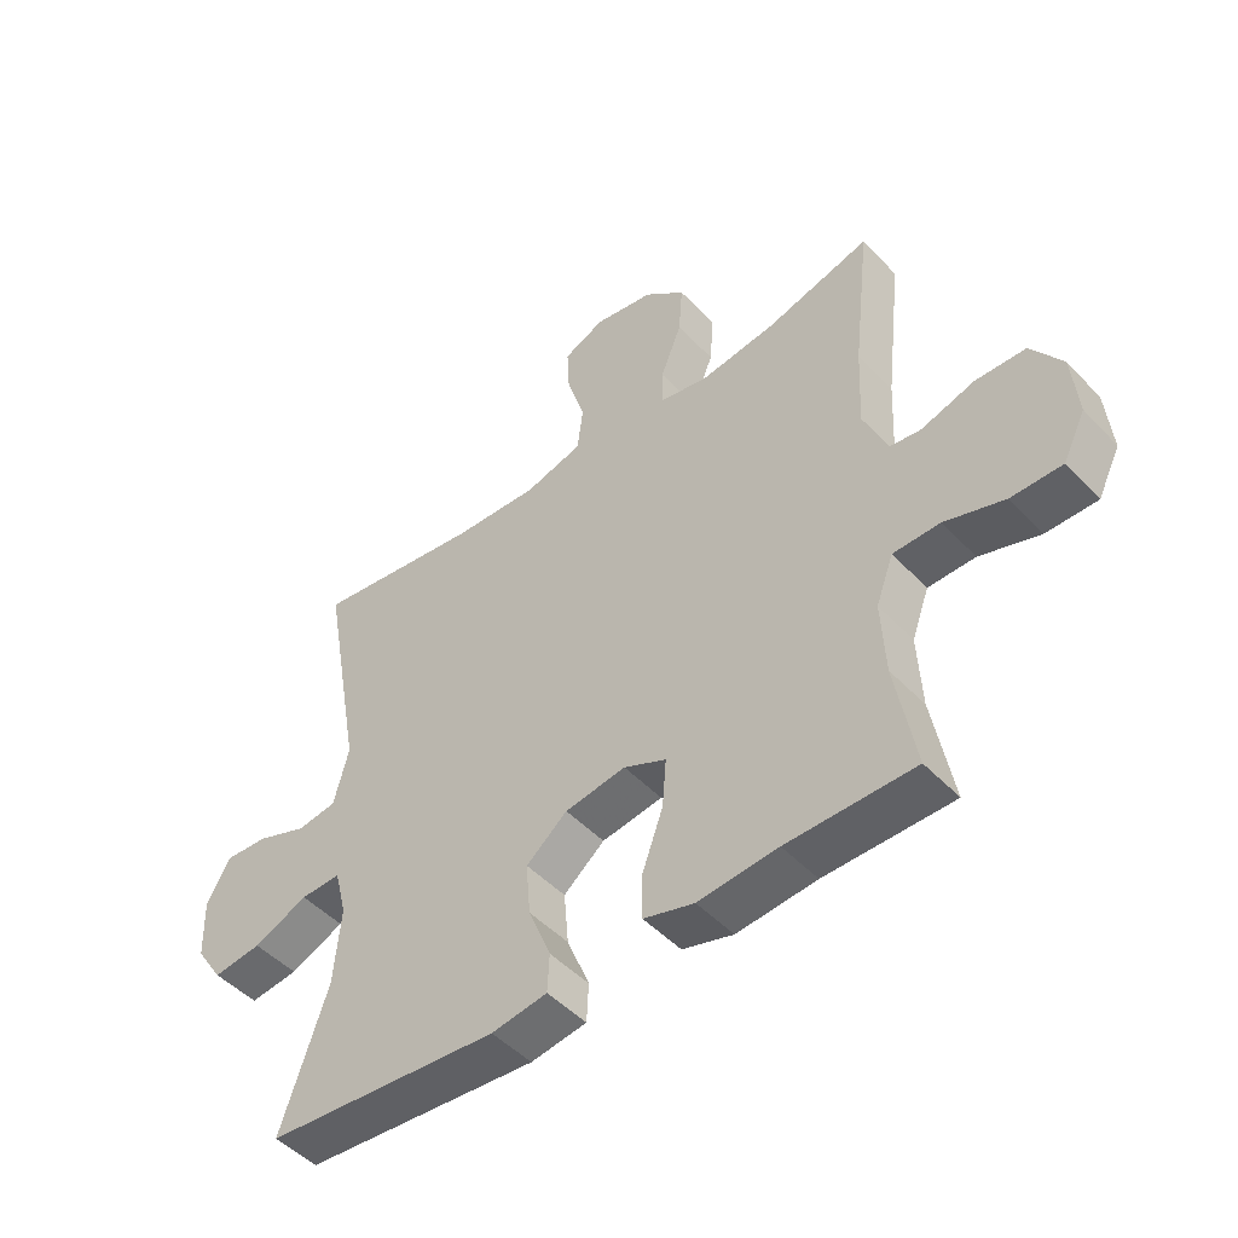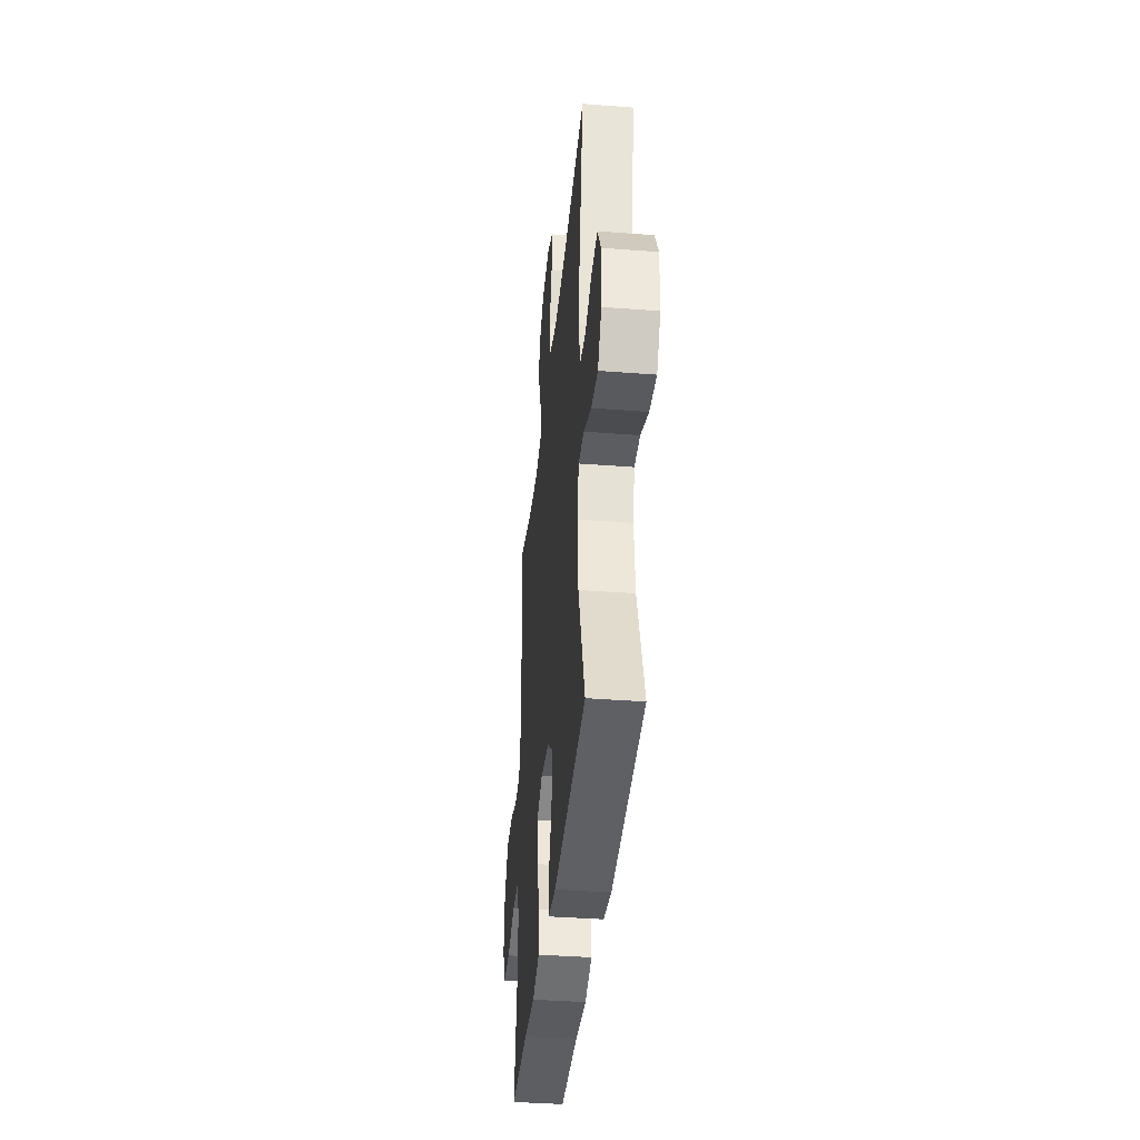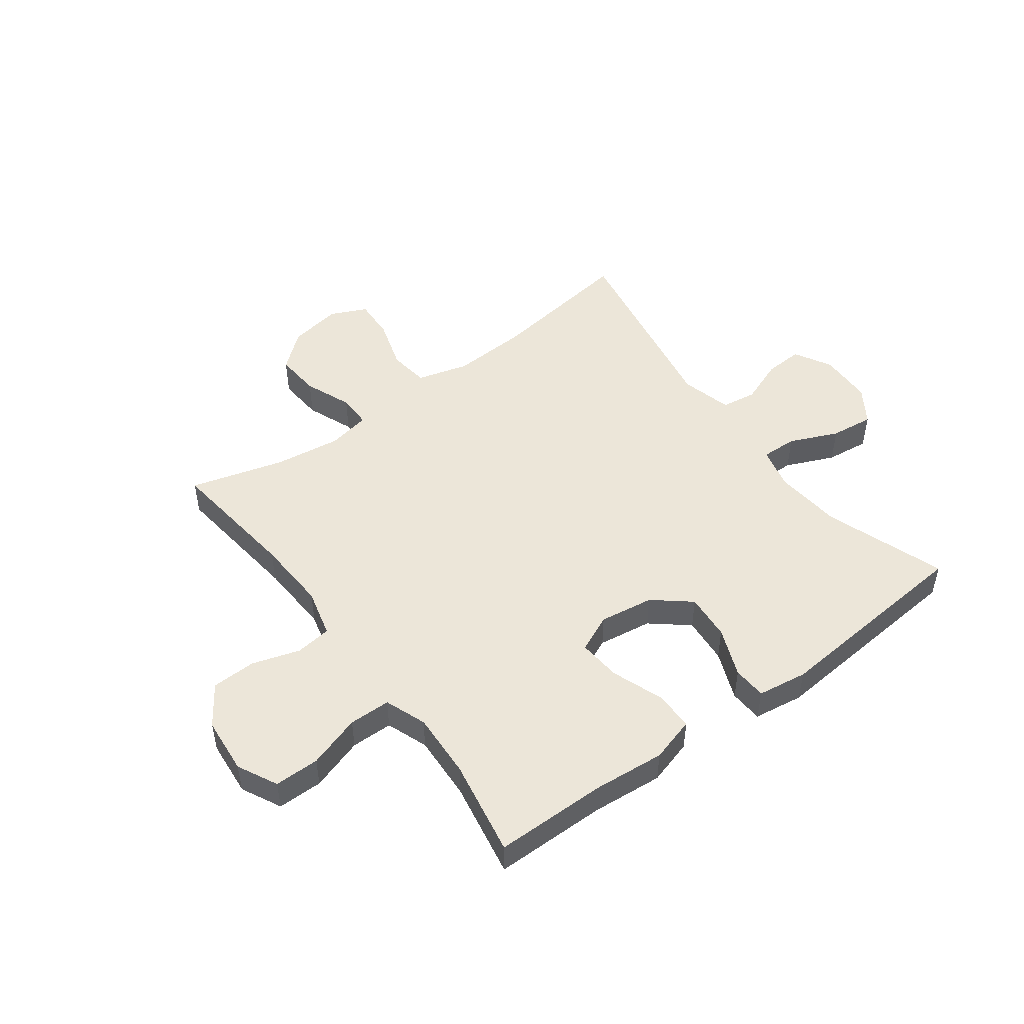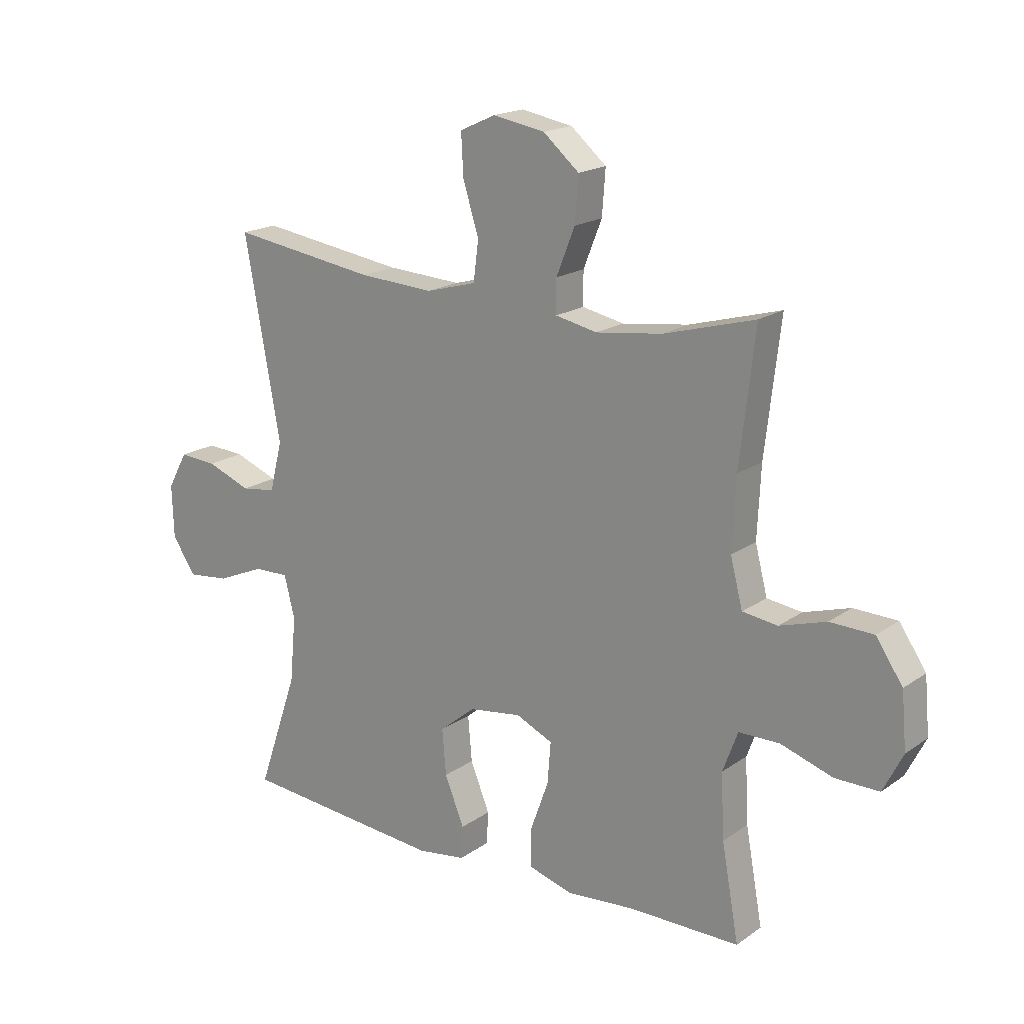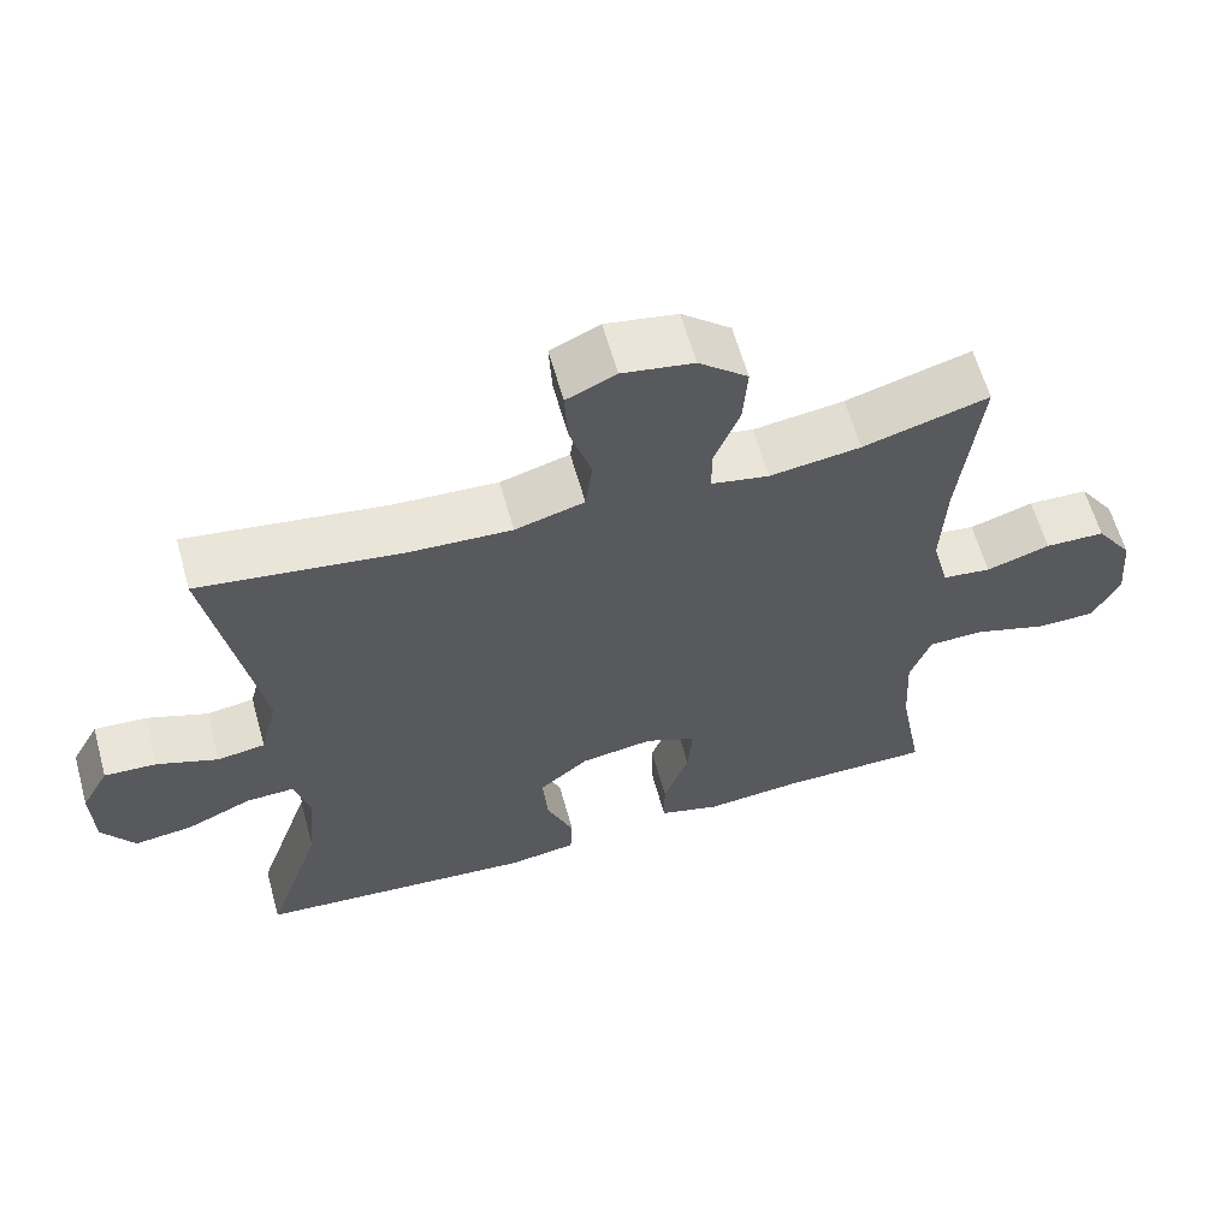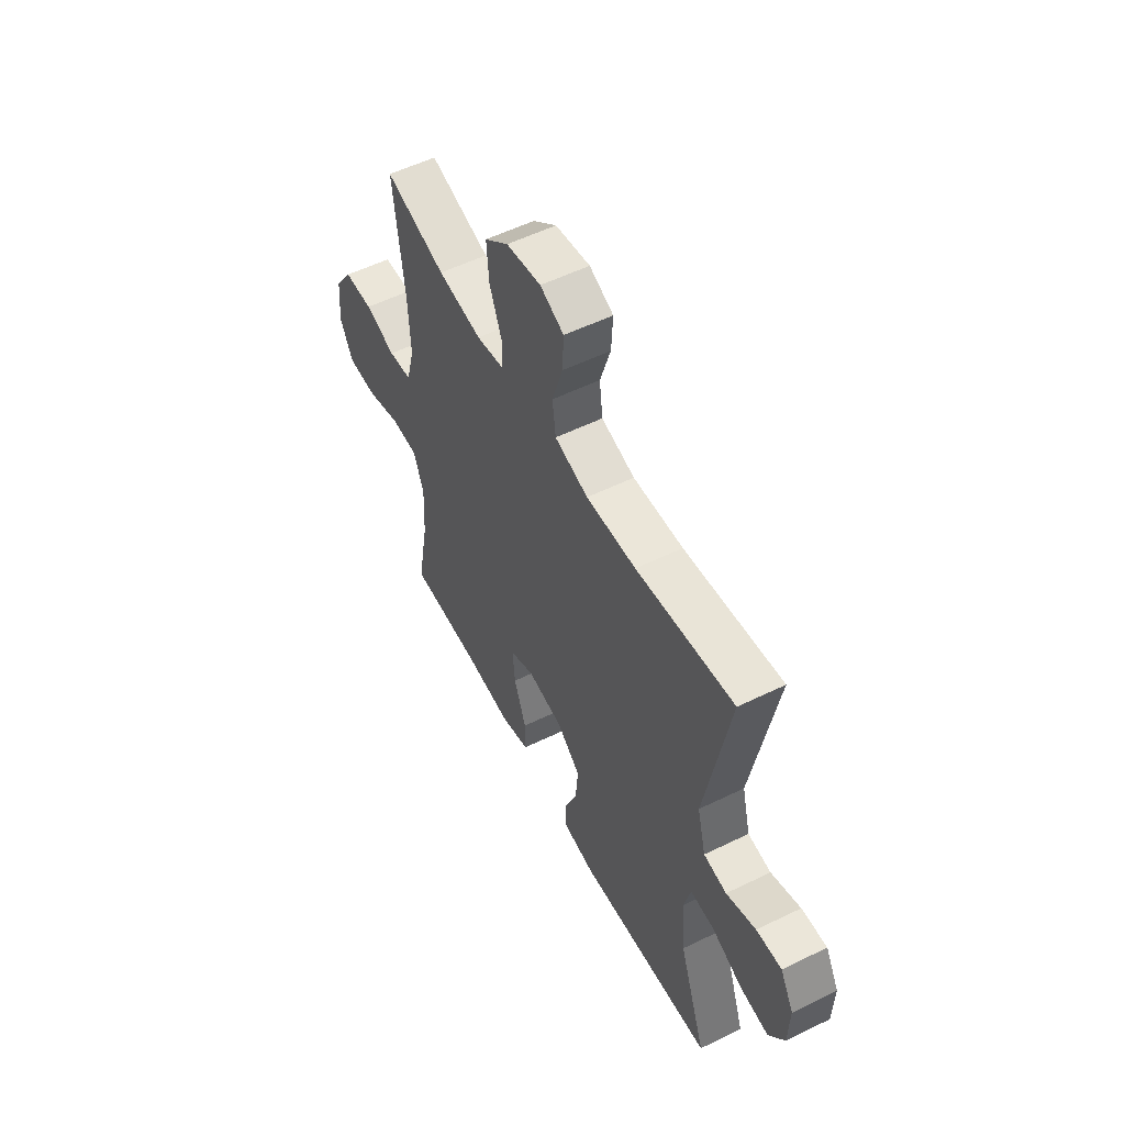
<metadata>
{"format":"obj","ext":"obj","renderer":"f3d","projection":"perspective","resolution":1024,"background":"white","views":[{"elev":-48.2,"azim":40.9,"up":"+Z"},{"elev":-38.3,"azim":-95.6,"up":"+Z"},{"elev":48.9,"azim":143.4,"up":"+Y"},{"elev":18.5,"azim":37.3,"up":"+Z"},{"elev":61.5,"azim":-15.6,"up":"+Z"},{"elev":55.1,"azim":-117.3,"up":"+Z"}]}
</metadata>
<code>
v 0.5 0.07 -0.5
v 0.302 0.07 -0.501
v 0.178 0.07 -0.512
v 0.099 0.07 -0.489
v 0.099 0.07 -0.42
v 0.132 0.07 -0.329
v 0.138 0.07 -0.254
v 0.072 0.07 -0.224
v -0.023 0.07 -0.238
v -0.087 0.07 -0.291
v -0.08 0.07 -0.373
v -0.045 0.07 -0.459
v -0.048 0.07 -0.518
v -0.135 0.07 -0.531
v -0.5 0.07 -0.5
v -0.427 0.07 -0.288
v -0.416 0.07 -0.169
v -0.435 0.07 -0.094
v -0.498 0.07 -0.096
v -0.583 0.07 -0.133
v -0.659 0.07 -0.142
v -0.701 0.07 -0.079
v -0.704 0.07 0.016
v -0.668 0.07 0.081
v -0.6 0.07 0.077
v -0.521 0.07 0.047
v -0.459 0.07 0.056
v -0.436 0.07 0.146
v -0.5 0.07 0.5
v -0.239 0.07 0.463
v -0.105 0.07 0.456
v -0.015 0.07 0.481
v -0.006 0.07 0.552
v -0.034 0.07 0.642
v -0.038 0.07 0.716
v 0.026 0.07 0.745
v 0.119 0.07 0.729
v 0.183 0.07 0.675
v 0.177 0.07 0.595
v 0.144 0.07 0.512
v 0.144 0.07 0.453
v 0.219 0.07 0.438
v 0.337 0.07 0.454
v 0.5 0.07 0.5
v 0.473 0.07 0.265
v 0.467 0.07 0.138
v 0.489 0.07 0.053
v 0.552 0.07 0.045
v 0.635 0.07 0.071
v 0.713 0.07 0.069
v 0.761 0.07 -0.001
v 0.77 0.07 -0.101
v 0.735 0.07 -0.171
v 0.656 0.07 -0.171
v 0.563 0.07 -0.141
v 0.49 0.07 -0.142
v 0.463 0.07 -0.215
v 0.469 0.07 -0.33
v 0.5 0 -0.5
v 0.302 0 -0.501
v 0.178 0 -0.512
v 0.099 0 -0.489
v 0.099 0 -0.42
v 0.132 0 -0.329
v 0.138 0 -0.254
v 0.072 0 -0.224
v -0.023 0 -0.238
v -0.087 0 -0.291
v -0.08 0 -0.373
v -0.045 0 -0.459
v -0.048 0 -0.518
v -0.135 0 -0.531
v -0.5 0 -0.5
v -0.427 0 -0.288
v -0.416 0 -0.169
v -0.435 0 -0.094
v -0.498 0 -0.096
v -0.583 0 -0.133
v -0.659 0 -0.142
v -0.701 0 -0.079
v -0.704 0 0.016
v -0.668 0 0.081
v -0.6 0 0.077
v -0.521 0 0.047
v -0.459 0 0.056
v -0.436 0 0.146
v -0.5 0 0.5
v -0.239 0 0.463
v -0.105 0 0.456
v -0.015 0 0.481
v -0.006 0 0.552
v -0.034 0 0.642
v -0.038 0 0.716
v 0.026 0 0.745
v 0.119 0 0.729
v 0.183 0 0.675
v 0.177 0 0.595
v 0.144 0 0.512
v 0.144 0 0.453
v 0.219 0 0.438
v 0.337 0 0.454
v 0.5 0 0.5
v 0.473 0 0.265
v 0.467 0 0.138
v 0.489 0 0.053
v 0.552 0 0.045
v 0.635 0 0.071
v 0.713 0 0.069
v 0.761 0 -0.001
v 0.77 0 -0.101
v 0.735 0 -0.171
v 0.656 0 -0.171
v 0.563 0 -0.141
v 0.49 0 -0.142
v 0.463 0 -0.215
v 0.469 0 -0.33
f 52 53 54 55
f 52 55 56
f 51 52 56
f 48 49 50 51
f 47 48 51 56
f 46 47 56 57
f 43 44 45
f 42 43 45 46
f 41 42 46 57
f 37 38 39 40
f 37 40 41
f 36 37 41
f 33 34 35 36
f 32 33 36 41
f 31 32 41 57
f 28 29 30
f 27 28 30 31
f 23 24 25 26
f 23 26 27
f 22 23 27
f 19 20 21 22
f 18 19 22 27
f 17 18 27 31
f 13 14 15 16
f 11 12 13 16
f 10 11 16 17
f 9 10 17 31
f 3 4 5 6
f 2 3 6 7
f 58 1 2 7
f 57 58 7 8
f 31 57 8
f 8 9 31
f 113 112 111 110
f 114 113 110
f 114 110 109
f 109 108 107 106
f 114 109 106 105
f 115 114 105 104
f 103 102 101
f 104 103 101 100
f 115 104 100 99
f 98 97 96 95
f 99 98 95
f 99 95 94
f 94 93 92 91
f 99 94 91 90
f 115 99 90 89
f 88 87 86
f 89 88 86 85
f 84 83 82 81
f 85 84 81
f 85 81 80
f 80 79 78 77
f 85 80 77 76
f 89 85 76 75
f 74 73 72 71
f 74 71 70 69
f 75 74 69 68
f 89 75 68 67
f 64 63 62 61
f 65 64 61 60
f 65 60 59 116
f 66 65 116 115
f 66 115 89
f 89 67 66
f 1 59 60 2
f 2 60 61 3
f 3 61 62 4
f 4 62 63 5
f 5 63 64 6
f 6 64 65 7
f 7 65 66 8
f 8 66 67 9
f 9 67 68 10
f 10 68 69 11
f 11 69 70 12
f 12 70 71 13
f 13 71 72 14
f 14 72 73 15
f 15 73 74 16
f 16 74 75 17
f 17 75 76 18
f 18 76 77 19
f 19 77 78 20
f 20 78 79 21
f 21 79 80 22
f 22 80 81 23
f 23 81 82 24
f 24 82 83 25
f 25 83 84 26
f 26 84 85 27
f 27 85 86 28
f 28 86 87 29
f 29 87 88 30
f 30 88 89 31
f 31 89 90 32
f 32 90 91 33
f 33 91 92 34
f 34 92 93 35
f 35 93 94 36
f 36 94 95 37
f 37 95 96 38
f 38 96 97 39
f 39 97 98 40
f 40 98 99 41
f 41 99 100 42
f 42 100 101 43
f 43 101 102 44
f 44 102 103 45
f 45 103 104 46
f 46 104 105 47
f 47 105 106 48
f 48 106 107 49
f 49 107 108 50
f 50 108 109 51
f 51 109 110 52
f 52 110 111 53
f 53 111 112 54
f 54 112 113 55
f 55 113 114 56
f 56 114 115 57
f 57 115 116 58
f 58 116 59 1

</code>
